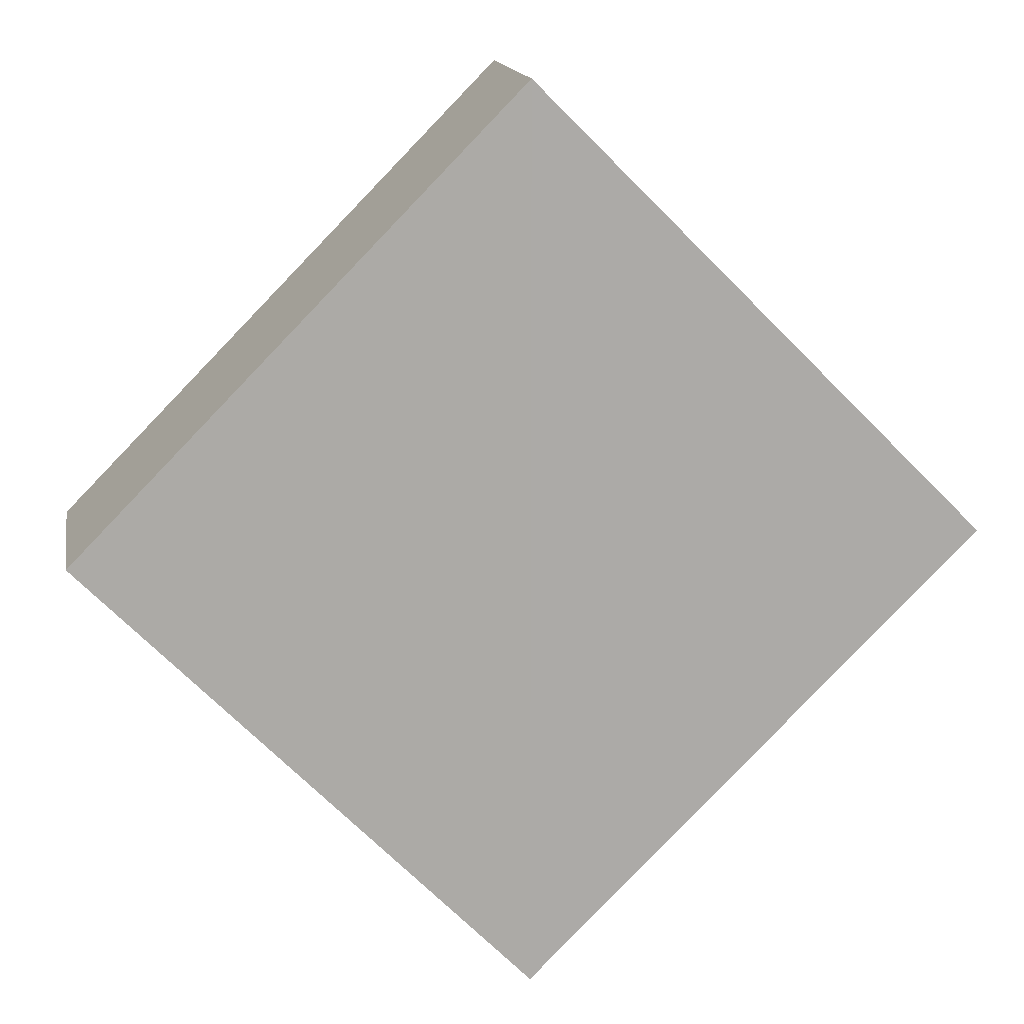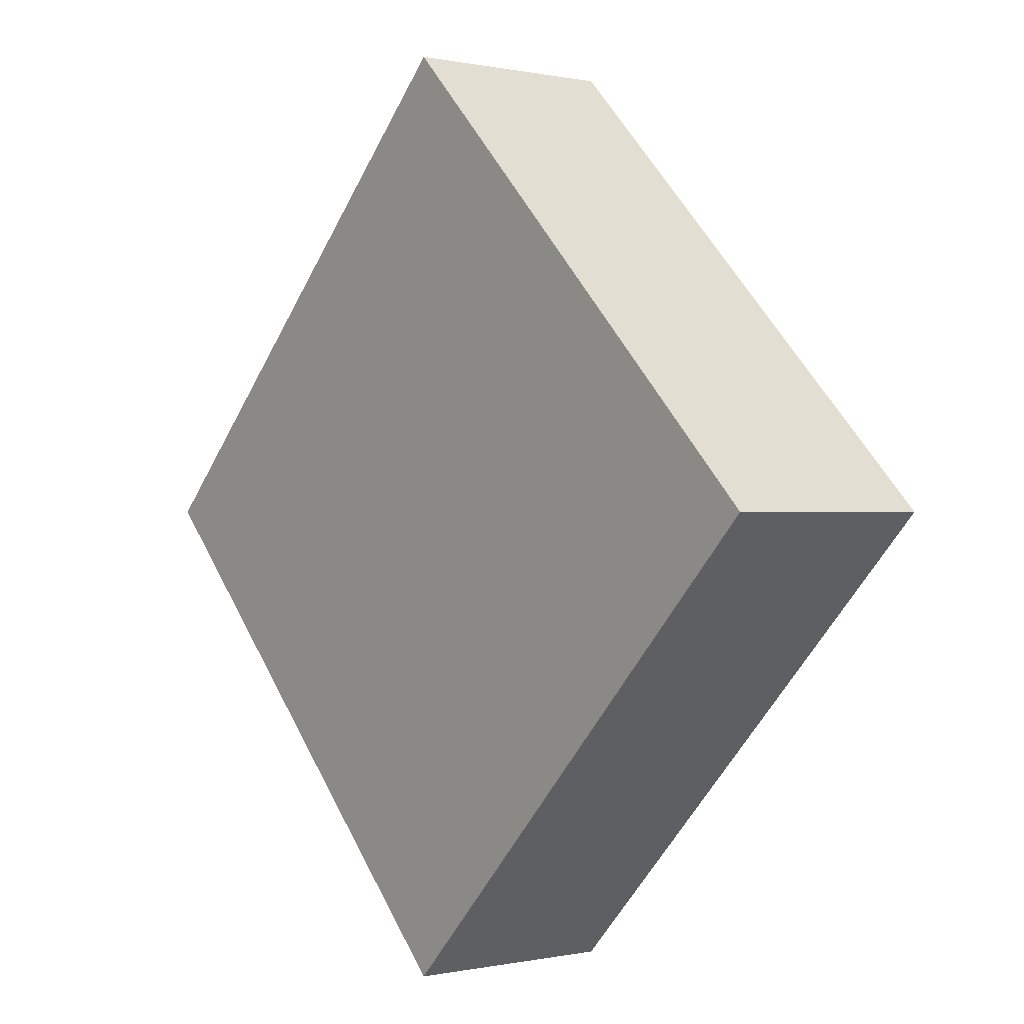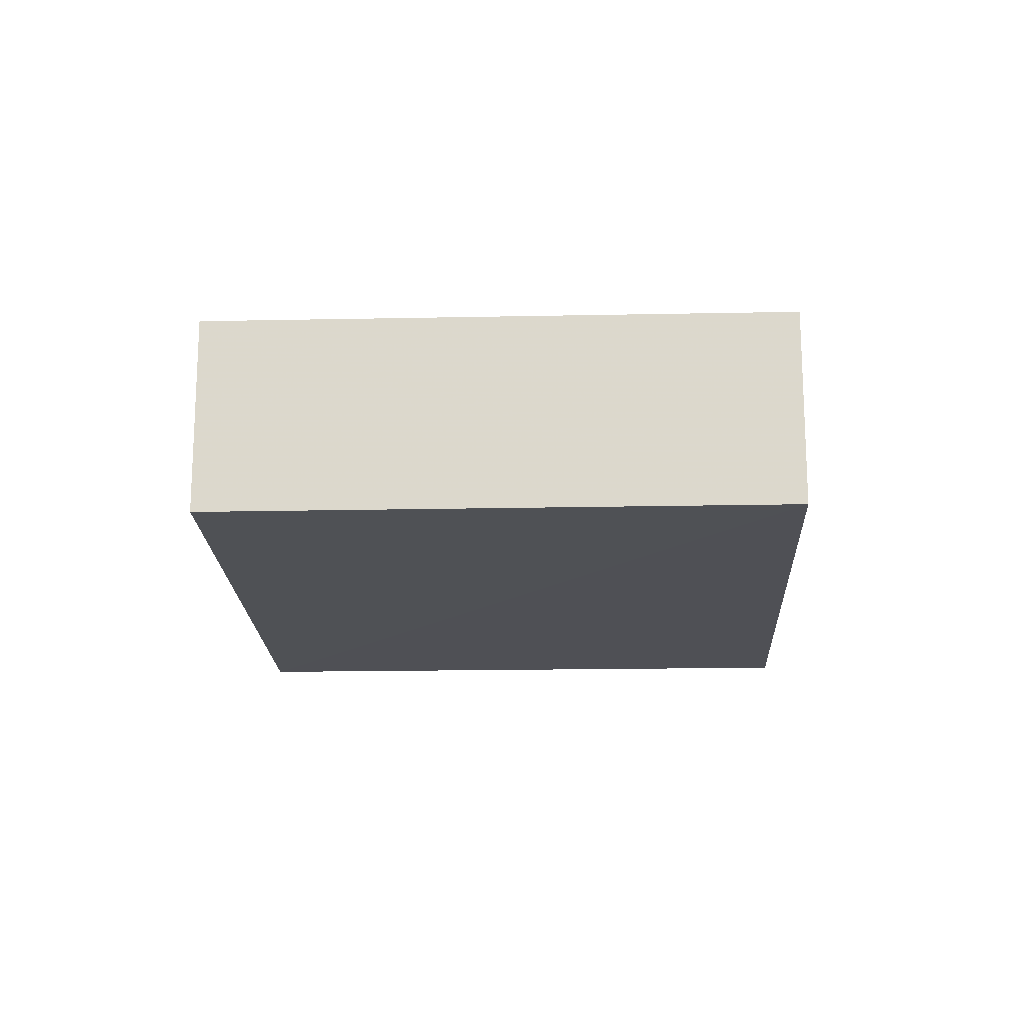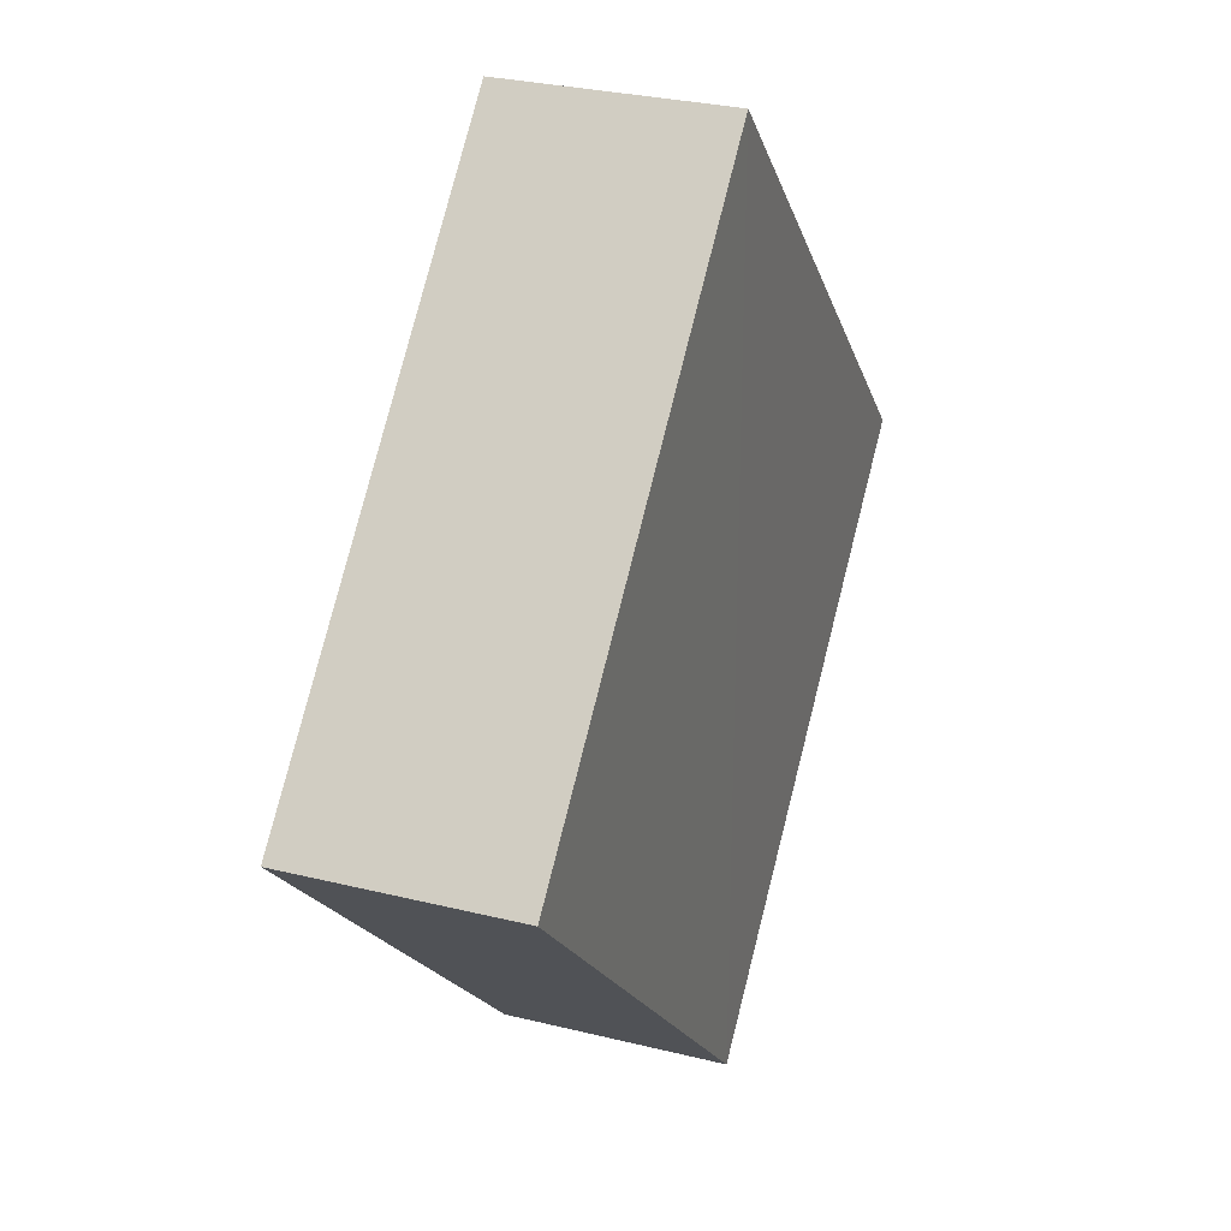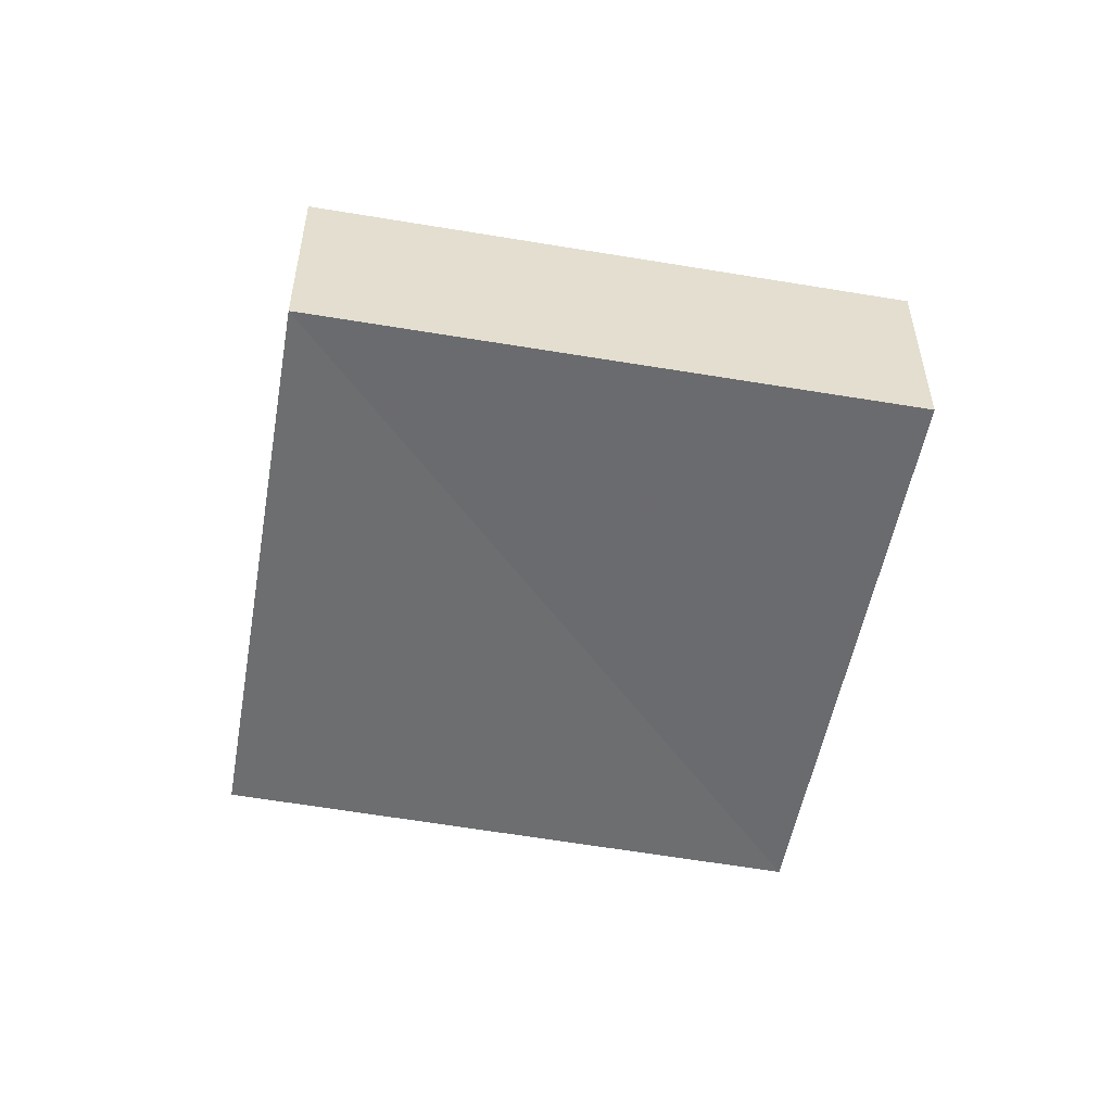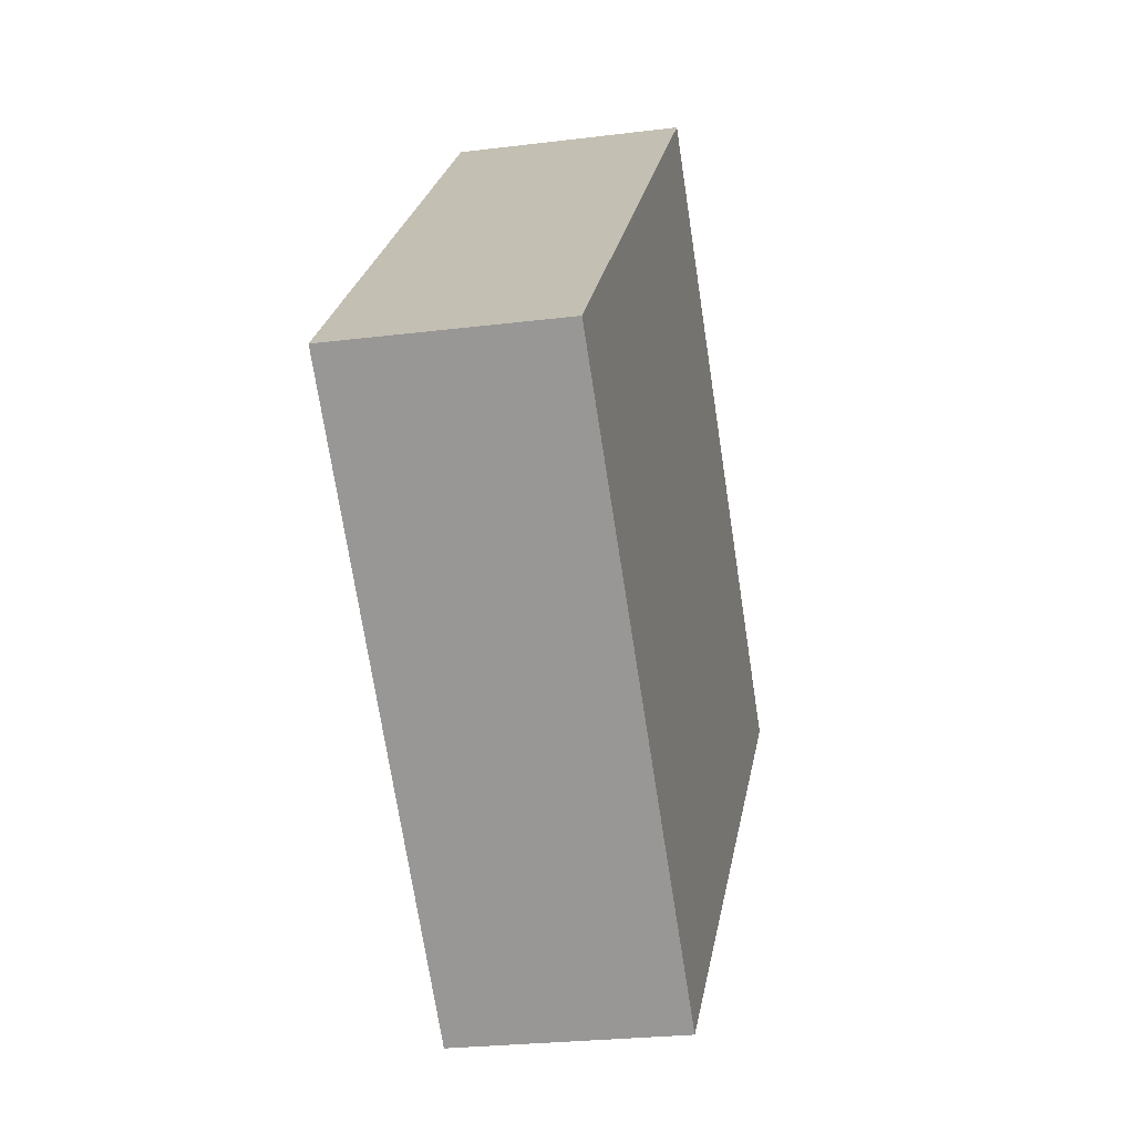
<metadata>
{"format":"obj","ext":"obj","renderer":"f3d","projection":"perspective","resolution":1024,"background":"white","views":[{"elev":14.2,"azim":-9.8,"up":"+Y"},{"elev":-0.0,"azim":-128.4,"up":"+Y"},{"elev":-19.3,"azim":-42.6,"up":"+Z"},{"elev":28.8,"azim":110.1,"up":"+Y"},{"elev":-54.0,"azim":-145.4,"up":"+Z"},{"elev":-24.7,"azim":102.3,"up":"+Y"}]}
</metadata>
<code>
o 1160
v 2231 1871 8.999
v 2231 1871 9.004
v 2231 1871 8.999
v 2231 1871 9.004
v 2231 1871 9.004
v 2231 1871 9.004
v 2231 1871 8.999
v 2231 1871 8.999
v 2231 1871 9.004
v 2231 1871 9.004
v 2231 1871 8.999
v 2231 1871 8.999
v 2231 1871 8.999
v 2231 1871 9.004
v 2231 1871 8.999
v 2231 1871 8.999
v 2231 1871 8.999
v 2231 1871 9.004
v 2231 1871 9.004
v 2231 1871 9.004
v 2231 1871 8.999
v 2231 1871 8.999
v 2231 1871 9.004
v 2231 1871 9.004
f 1 2 3
f 4 2 5
f 6 7 5
f 4 8 9
f 6 10 9
f 11 10 12
f 13 14 15
f 16 17 15
f 18 17 19
f 16 20 21
f 13 22 21
f 23 22 24

</code>
